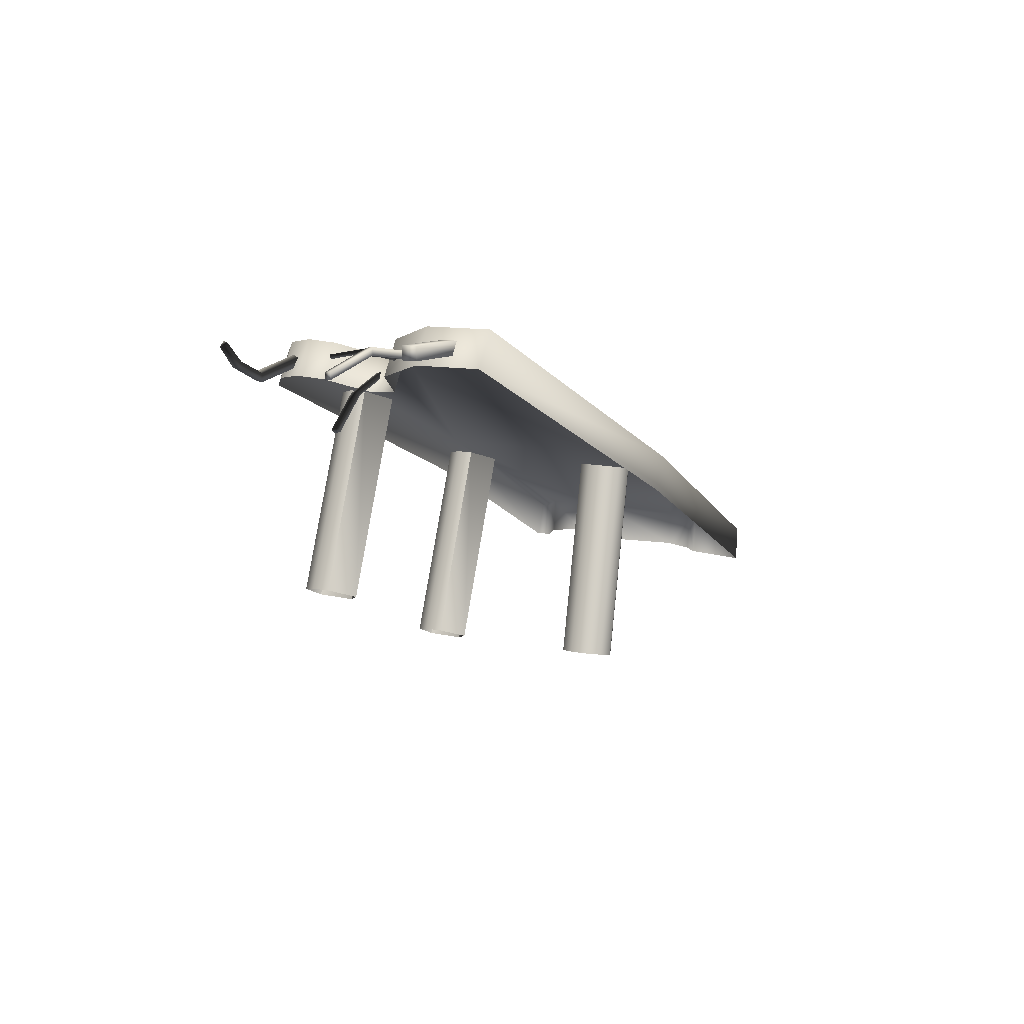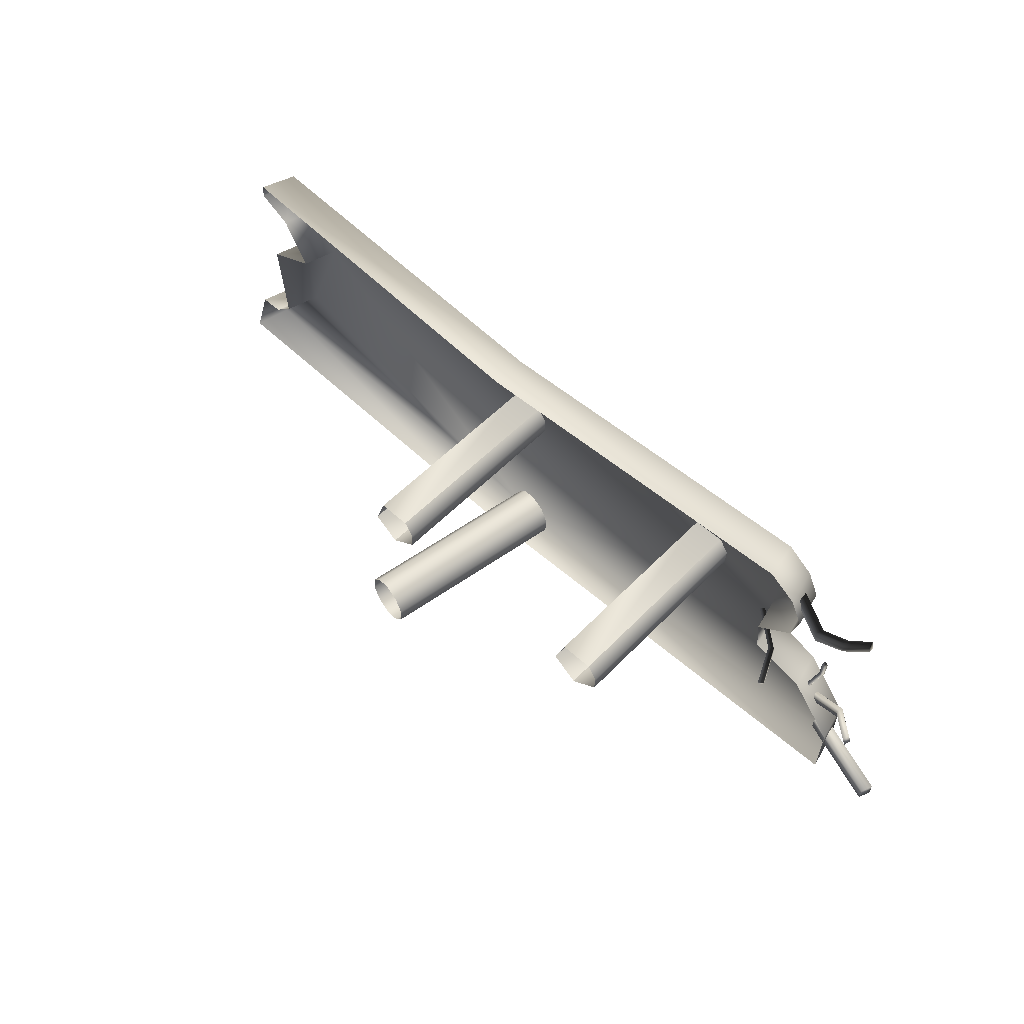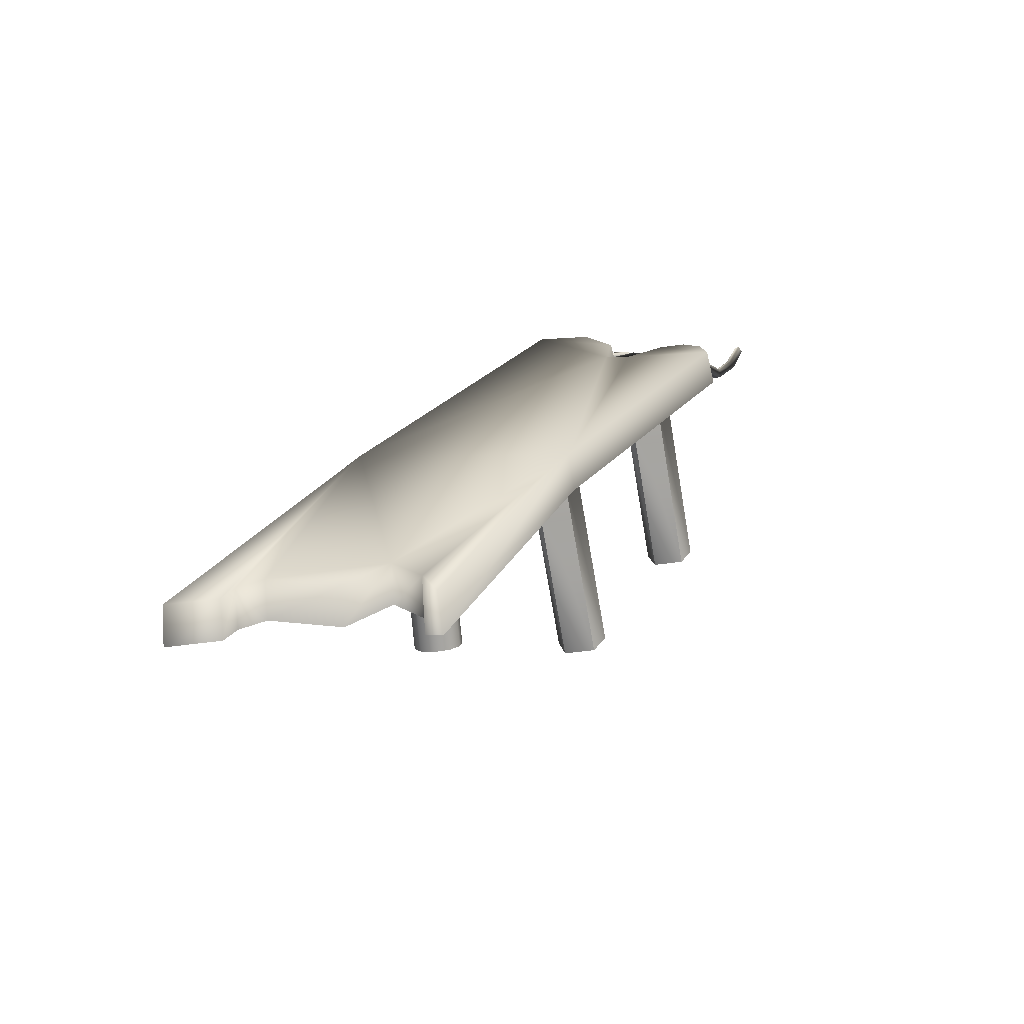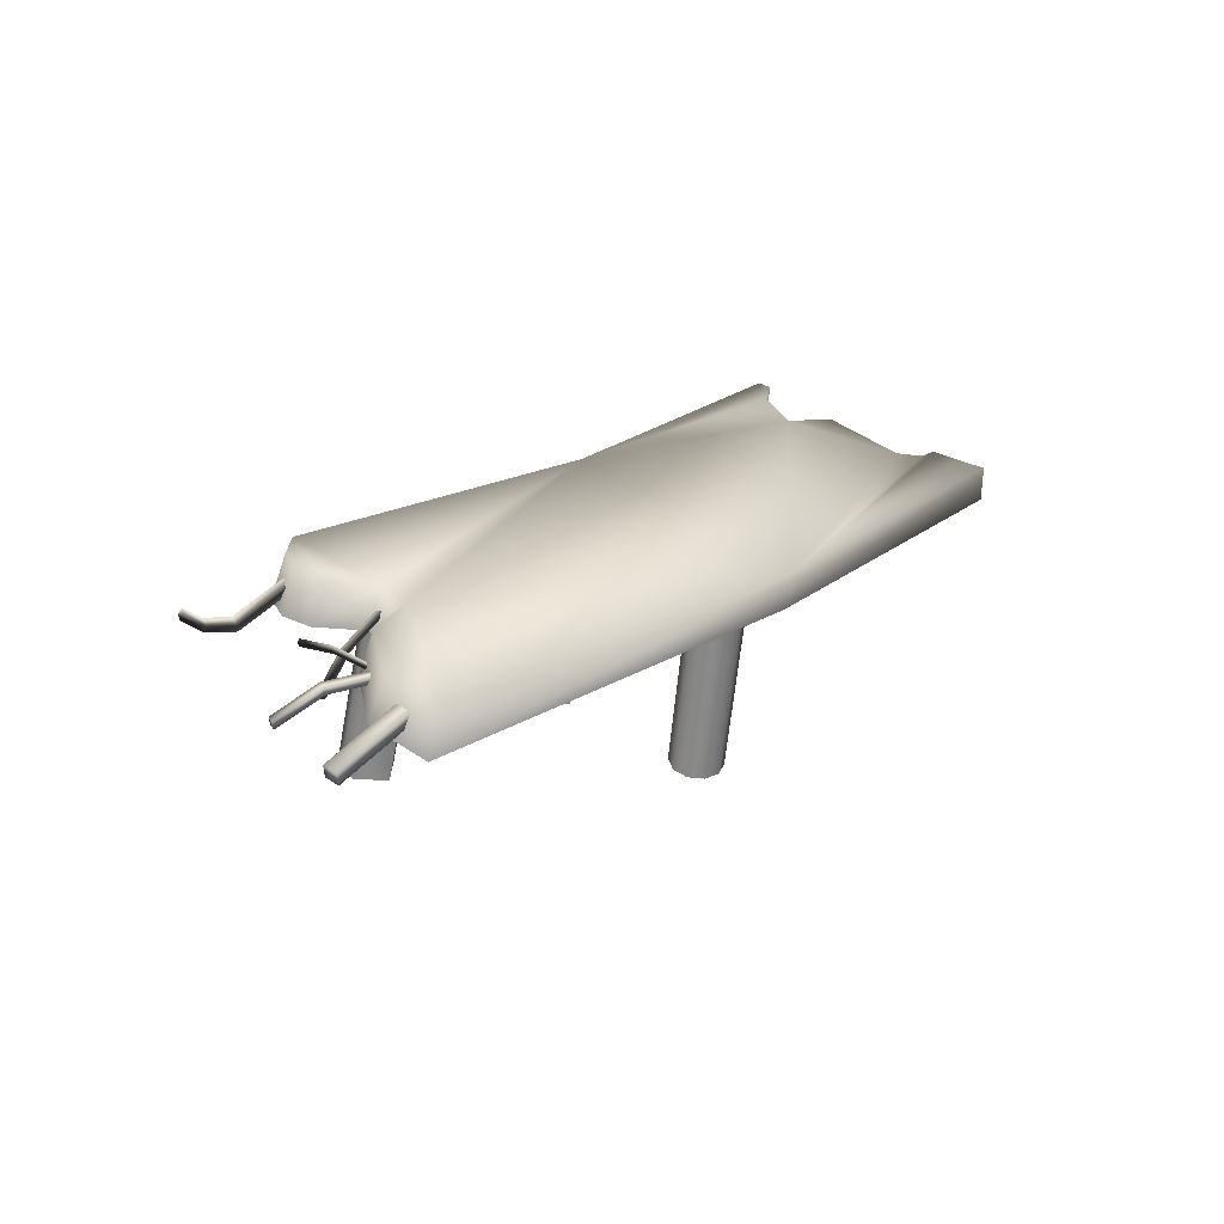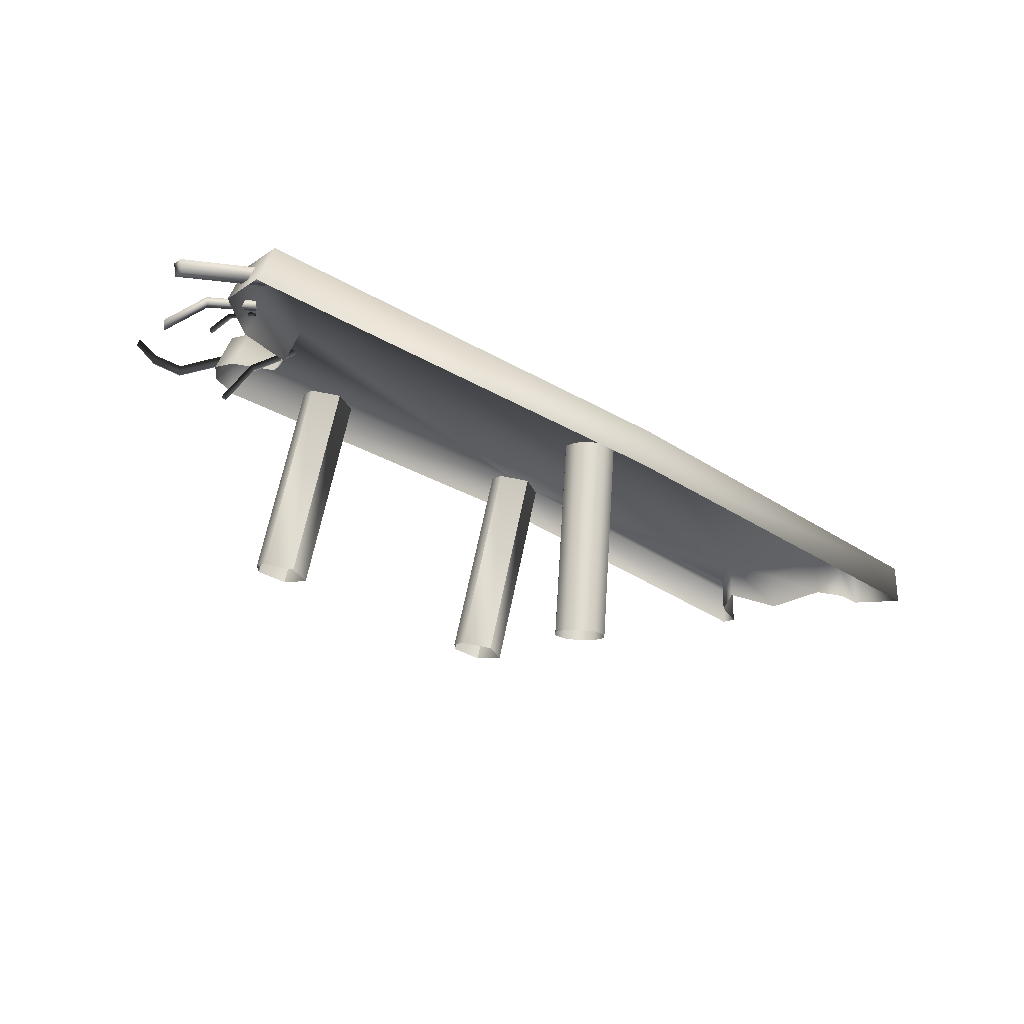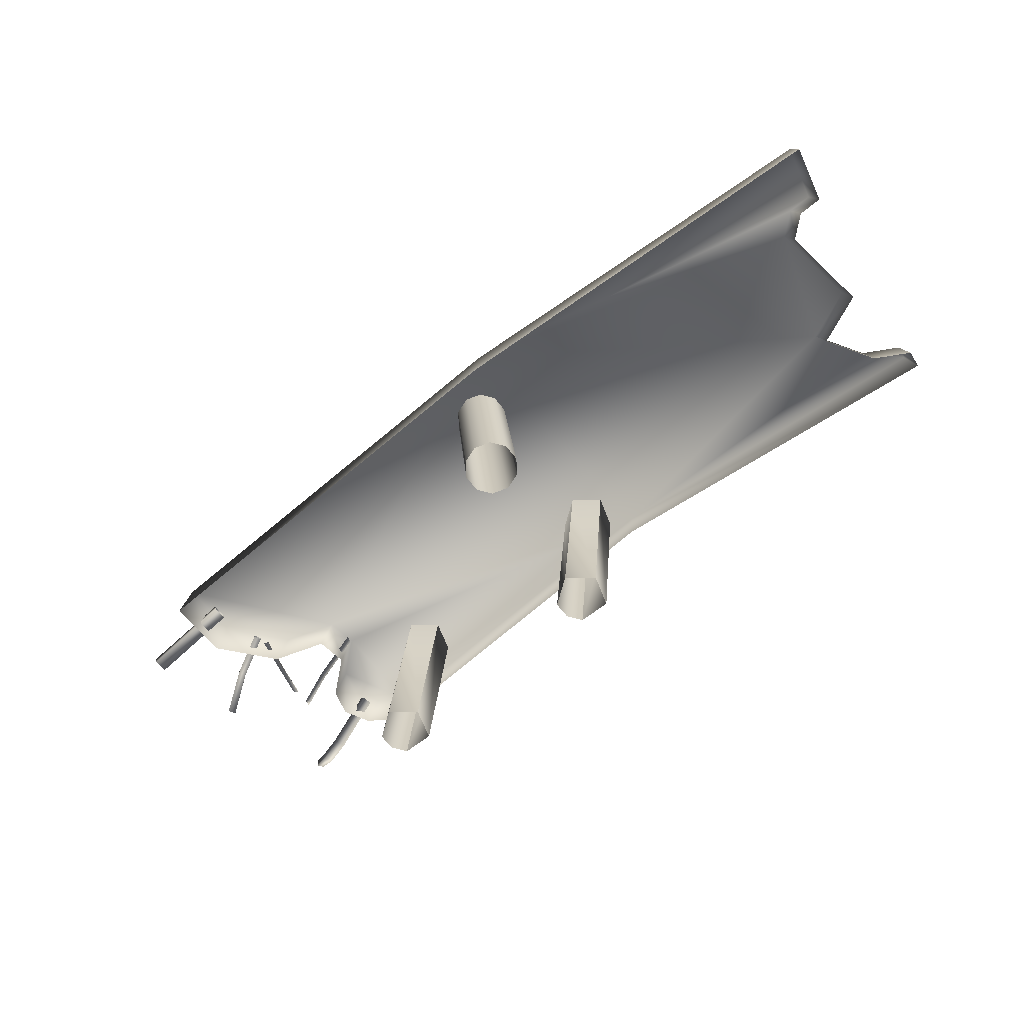
<metadata>
{"format":"obj","ext":"obj","renderer":"f3d","projection":"perspective","resolution":1024,"background":"white","views":[{"elev":-2.4,"azim":108.4,"up":"+Y"},{"elev":63.5,"azim":52.7,"up":"+Z"},{"elev":12.0,"azim":-68.8,"up":"+Y"},{"elev":31.1,"azim":123.5,"up":"+Y"},{"elev":-20.7,"azim":140.0,"up":"+Y"},{"elev":-77.5,"azim":-145.5,"up":"+Y"}]}
</metadata>
<code>
g fcbg_cityforest_007_bridge_01
v -1.66 3.27 1.165
v 3.567 4.239 1.86
v 3.761 3.698 1.937
v -1.567 2.717 1.233
v -6.831 1.855 1.35
v -6.777 2.415 1.248
v -6.982 1.909 -2.605
v -7.033 1.34 -2.584
v -1.013 2.355 -2.491
v -1.107 2.908 -2.558
v 5.686 3.563 -1.818
v 5.466 4.101 -1.895
v -6.838 2.031 -1.813
v -7.033 1.34 -2.584
v -6.896 1.482 -1.76
v -6.498 2.092 -1.785
v -6.556 1.543 -1.731
v -6.276 1.626 -1.439
v -6.218 2.175 -1.493
v -6.497 2.284 -0.2149
v -6.555 1.735 -0.161
v -5.797 2.448 0.1644
v -5.855 1.9 0.2182
v -6.271 2.449 0.8208
v -6.329 1.9 0.8746
v -1.66 3.27 1.165
v -6.787 2.39 1.055
v -6.845 1.842 1.109
v -6.777 2.415 1.248
v -6.831 1.855 1.35
v 3.785 4.043 -0.04328
v 3.68 4.079 0.3977
v 3.567 4.239 1.86
v 3.9 3.541 0.4748
v 4.004 3.505 0.03379
v 4.375 3.678 0.9383
v 4.613 4.16 -0.2323
v 4.832 3.622 -0.1552
v 4.155 4.216 0.8612
v 4.445 3.737 1.324
v 5.372 4.197 -0.9803
v 5.591 3.659 -0.9032
v 5.686 3.563 -1.818
v 3.993 4.28 1.608
v 3.761 3.698 1.937
v 4.212 3.742 1.685
v 4.226 4.275 1.247
v 5.981 3.568 0.2071
v 6.04 3.566 0.1042
v 6.025 3.458 0.0977
v 5.965 3.461 0.2007
v 6.04 3.566 0.1042
v 5.589 3.926 -0.2952
v 5.573 3.818 -0.3017
v 4.986 3.921 -0.6686
v 4.97 3.813 -0.6751
v 4.926 3.923 -0.5656
v 5.529 3.929 -0.1923
v 5.981 3.568 0.2071
v 5.513 3.821 -0.1988
v 6.025 3.458 0.0977
v 4.91 3.816 -0.5721
v 5.573 3.818 -0.3017
v 4.97 3.813 -0.6751
v 6.593 3.787 -1.118
v 6.611 3.765 -1.323
v 6.574 3.58 -1.306
v 6.556 3.602 -1.102
v 6.611 3.765 -1.323
v 5.233 3.829 -1.45
v 5.269 4.014 -1.467
v 6.593 3.787 -1.118
v 5.251 4.036 -1.263
v 5.215 3.851 -1.246
v 6.574 3.58 -1.306
v 5.233 3.829 -1.45
v 2.656 0.602 1.259
v 3.047 0.6383 1.015
v 2.552 3.568 0.6566
v 2.16 3.532 0.901
v 2.758 0.6738 1.705
v 2.656 0.602 1.259
v 2.16 3.532 0.901
v 2.263 3.604 1.347
v 3.213 0.7546 1.737
v 2.758 0.6738 1.705
v 2.263 3.604 1.347
v 2.718 3.684 1.378
v 3.213 0.7546 1.737
v 2.718 3.684 1.378
v 2.875 3.688 1.193
v 3.371 0.7585 1.551
v 2.897 3.662 0.9515
v 3.392 0.7326 1.31
v 3.047 0.6383 1.015
v 2.897 3.662 0.9515
v 2.552 3.568 0.6566
v -0.8729 -0.2242 -1.131
v -0.6269 2.76 -1.354
v -0.6473 -0.2162 -1.04
v -0.8525 2.752 -1.445
v -1.002 -0.2451 -1.337
v -0.9811 2.731 -1.651
v -0.9841 -0.2707 -1.578
v -0.9637 2.706 -1.892
v -0.8272 -0.2913 -1.763
v -0.8067 2.685 -2.077
v -0.5908 -0.299 -1.821
v -0.5703 2.677 -2.135
v -0.3652 -0.2909 -1.73
v -0.3447 2.685 -2.044
v -0.2365 -0.2701 -1.524
v -0.2161 2.706 -1.838
v -0.254 -0.2445 -1.283
v -0.2336 2.732 -1.597
v -0.4109 -0.2239 -1.098
v -0.3905 2.752 -1.412
v -0.6473 -0.2162 -1.04
v -0.6269 2.76 -1.354
v -0.9333 -0.05146 0.8781
v -0.5415 -0.01511 0.6336
v -1.037 2.915 0.2753
v -1.429 2.878 0.5198
v -0.831 0.0204 1.324
v -0.9333 -0.05146 0.8781
v -1.429 2.878 0.5198
v -1.326 2.95 0.9658
v -0.3759 0.1011 1.355
v -0.831 0.0204 1.324
v -1.326 2.95 0.9658
v -0.8712 3.031 0.997
v -0.3759 0.1011 1.355
v -0.8712 3.031 0.997
v -0.7135 3.035 0.8115
v -0.2182 0.1051 1.17
v -0.6924 3.009 0.5703
v -0.197 0.07921 0.9286
v -0.5415 -0.01511 0.6336
v -0.6924 3.009 0.5703
v -1.037 2.915 0.2753
v 5.425 4.128 1.958
v 5.487 4.095 1.873
v 5.508 4.009 1.921
v 5.446 4.042 2.006
v 5.182 3.894 1.892
v 5.425 4.128 1.958
v 5.183 3.789 1.939
v 4.828 3.775 1.761
v 5.25 3.752 1.825
v 5.508 4.009 1.921
v 4.799 3.652 1.791
v 4.125 4.09 1.484
v 4.853 3.61 1.667
v 4.051 3.985 1.488
v 4.085 3.955 1.355
v 4.853 3.61 1.667
v 4.159 4.061 1.35
v 4.085 3.955 1.355
v 4.881 3.733 1.638
v 4.125 4.09 1.484
v 5.25 3.752 1.825
v 4.828 3.775 1.761
v 5.249 3.857 1.777
v 5.508 4.009 1.921
v 5.182 3.894 1.892
v 5.487 4.095 1.873
v 5.425 4.128 1.958
v 4.671 2.941 0.6902
v 4.68 2.962 0.608
v 4.62 2.917 0.5784
v 4.612 2.896 0.6606
v 4.315 3.472 0.5561
v 4.671 2.941 0.6902
v 4.256 3.427 0.5265
v 4.62 2.917 0.5784
v 3.697 3.868 0.3693
v 4.264 3.449 0.4443
v 3.638 3.823 0.3397
v 3.646 3.844 0.2575
v 4.68 2.962 0.608
v 4.324 3.494 0.4739
v 4.264 3.449 0.4443
v 4.315 3.472 0.5561
v 4.671 2.941 0.6902
v 3.697 3.868 0.3693
v 3.706 3.889 0.287
v 3.646 3.844 0.2575
v 4.962 3.941 0.5895
v 5.02 3.929 0.5629
v 5.013 3.869 0.5543
v 4.955 3.881 0.5809
v 4.94 4.002 0.09836
v 4.962 3.941 0.5895
v 4.933 3.942 0.08979
v 5.013 3.869 0.5543
v 4.842 3.855 -0.4478
v 4.991 3.93 0.06317
v 4.835 3.795 -0.4564
v 4.893 3.783 -0.483
v 5.02 3.929 0.5629
v 4.997 3.99 0.07177
v 4.991 3.93 0.06317
v 4.94 4.002 0.09836
v 4.962 3.941 0.5895
v 4.842 3.855 -0.4478
v 4.899 3.843 -0.4744
v 4.893 3.783 -0.483
g fcbg_cityforest_007_bridge_01_0
f 3 2 1
f 4 3 1
f 5 4 1
f 6 5 1
f 9 8 7
f 10 9 7
f 11 9 10
f 12 11 10
f 7 13 10
f 7 14 13
f 14 15 13
f 13 15 16
f 13 16 10
f 15 17 16
f 17 18 16
f 16 18 19
f 10 16 19
f 19 18 20
f 18 21 20
f 20 22 19
f 20 21 22
f 10 19 22
f 21 23 22
f 22 23 24
f 23 25 24
f 26 10 22
f 24 26 22
f 24 25 27
f 25 28 27
f 27 29 24
f 27 28 29
f 29 26 24
f 28 30 29
f 31 10 26
f 10 31 12
f 32 31 26
f 33 32 26
f 32 34 31
f 34 35 31
f 36 34 32
f 31 35 37
f 12 31 37
f 35 38 37
f 39 36 32
f 39 32 33
f 40 36 39
f 37 38 41
f 41 12 37
f 38 42 41
f 41 42 12
f 42 43 12
f 44 39 33
f 33 45 44
f 45 46 44
f 46 40 47
f 47 40 39
f 44 46 47
f 47 39 44
f 50 49 48
f 51 50 48
f 53 52 50
f 54 53 50
f 55 53 54
f 56 55 54
f 55 57 53
f 53 58 52
f 57 58 53
f 58 59 52
f 59 58 51
f 58 57 60
f 58 60 51
f 51 60 61
f 57 62 60
f 60 63 61
f 60 62 63
f 62 64 63
f 67 66 65
f 68 67 65
f 67 70 69
f 70 71 69
f 69 71 72
f 71 73 72
f 72 73 68
f 73 74 68
f 68 74 75
f 74 76 75
f 79 78 77
f 80 79 77
f 83 82 81
f 84 83 81
f 87 86 85
f 88 87 85
f 91 90 89
f 92 91 89
f 93 91 92
f 94 93 92
f 96 94 95
f 97 96 95
f 100 99 98
f 99 101 98
f 98 101 102
f 101 103 102
f 102 103 104
f 103 105 104
f 104 105 106
f 105 107 106
f 106 107 108
f 107 109 108
f 108 109 110
f 109 111 110
f 110 111 112
f 111 113 112
f 112 113 114
f 113 115 114
f 114 115 116
f 115 117 116
f 116 117 118
f 117 119 118
f 122 121 120
f 123 122 120
f 126 125 124
f 127 126 124
f 130 129 128
f 131 130 128
f 134 133 132
f 135 134 132
f 136 134 135
f 137 136 135
f 139 137 138
f 140 139 138
f 143 142 141
f 144 143 141
f 146 145 144
f 145 147 144
f 145 148 147
f 147 149 144
f 149 150 144
f 148 151 147
f 147 151 149
f 148 152 151
f 151 153 149
f 152 154 151
f 151 154 153
f 154 155 153
f 158 157 156
f 157 159 156
f 157 160 159
f 156 159 161
f 160 162 159
f 159 163 161
f 159 162 163
f 161 163 164
f 162 165 163
f 163 166 164
f 163 165 167
f 166 163 167
f 170 169 168
f 171 170 168
f 173 172 171
f 172 174 171
f 171 174 175
f 172 176 174
f 174 177 175
f 176 178 174
f 174 178 177
f 178 179 177
f 181 180 170
f 182 181 170
f 181 183 180
f 183 184 180
f 185 183 181
f 186 185 181
f 186 181 182
f 187 186 182
f 190 189 188
f 191 190 188
f 193 192 191
f 192 194 191
f 191 194 195
f 192 196 194
f 194 197 195
f 196 198 194
f 194 198 197
f 198 199 197
f 201 200 190
f 202 201 190
f 201 203 200
f 203 204 200
f 205 203 201
f 206 205 201
f 206 201 202
f 207 206 202

</code>
